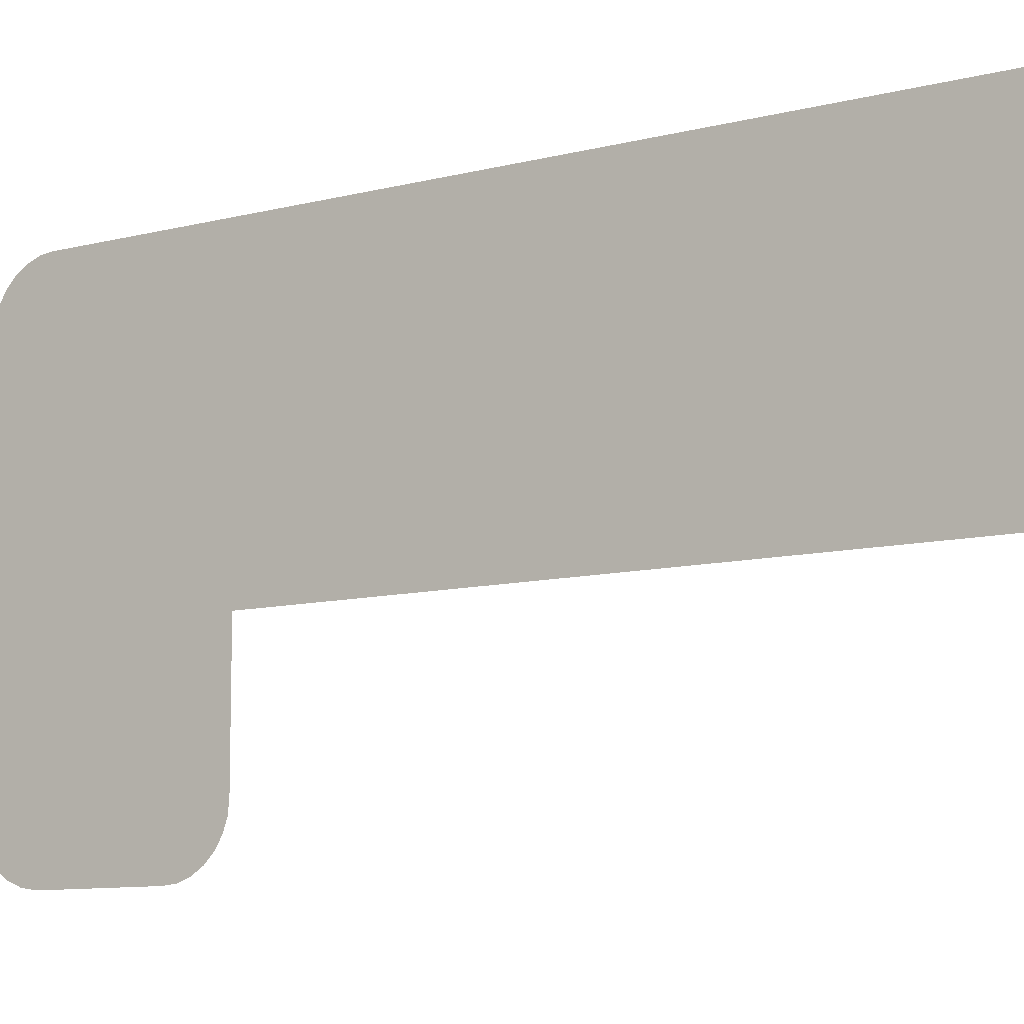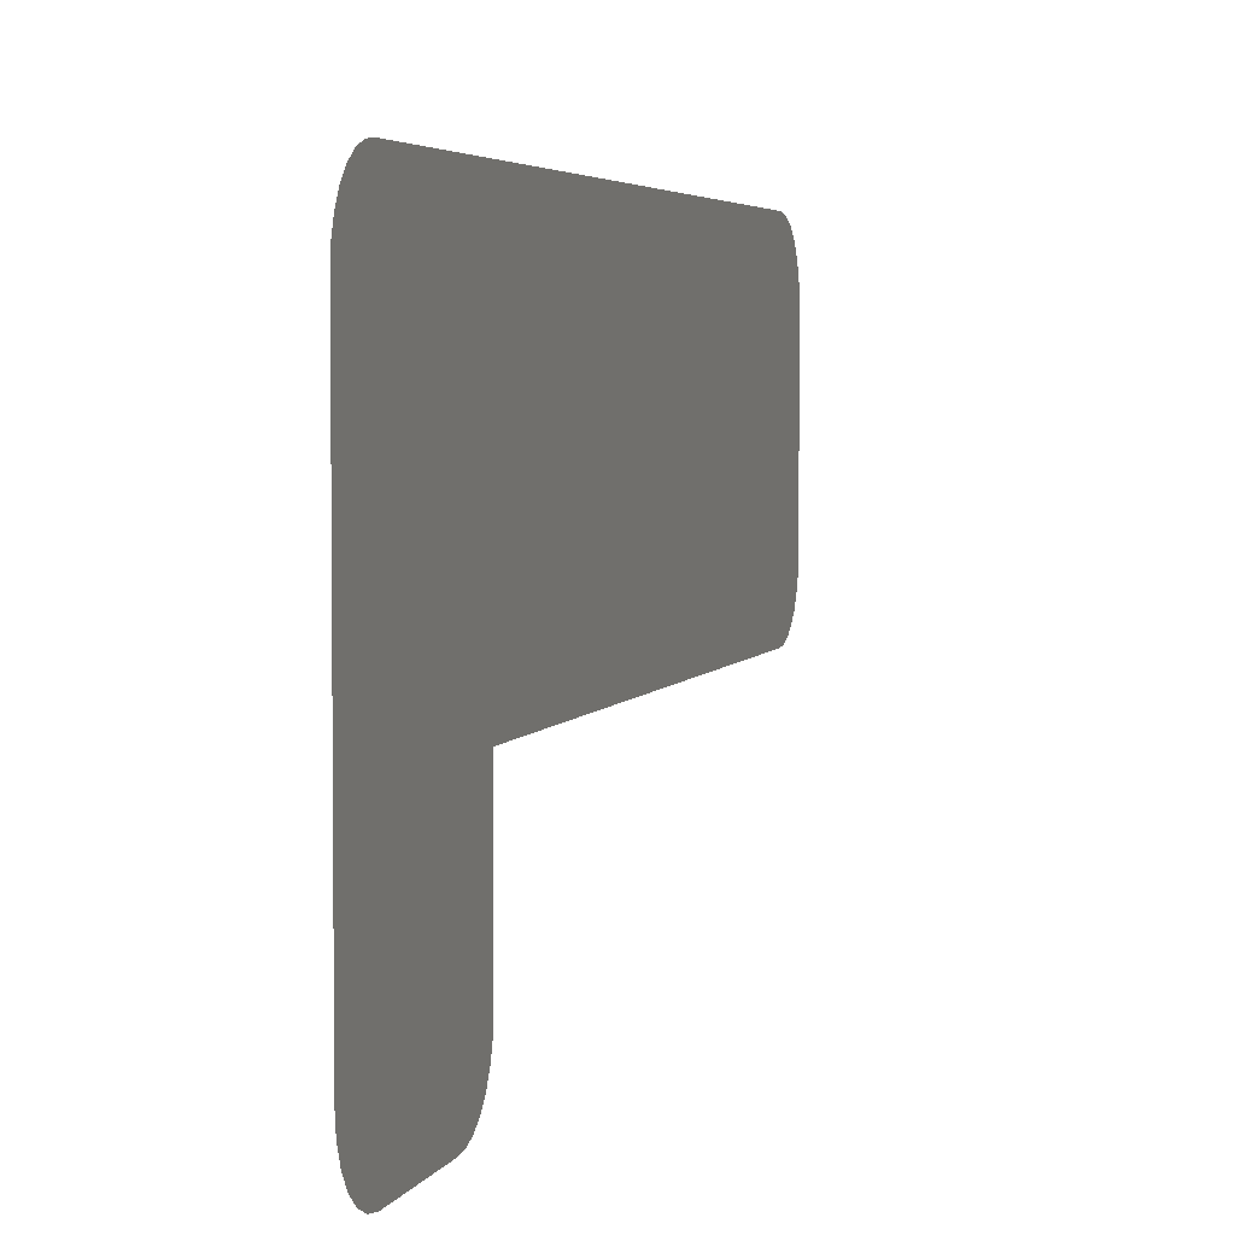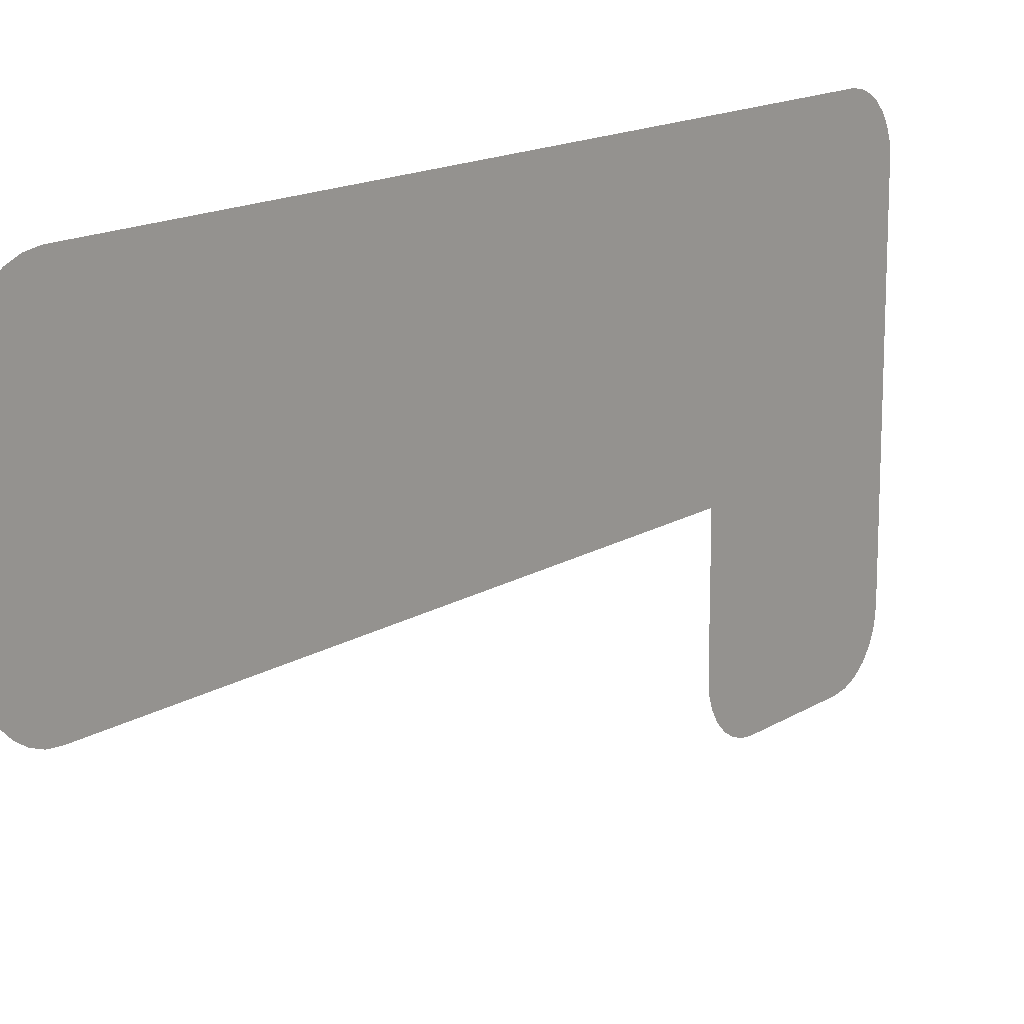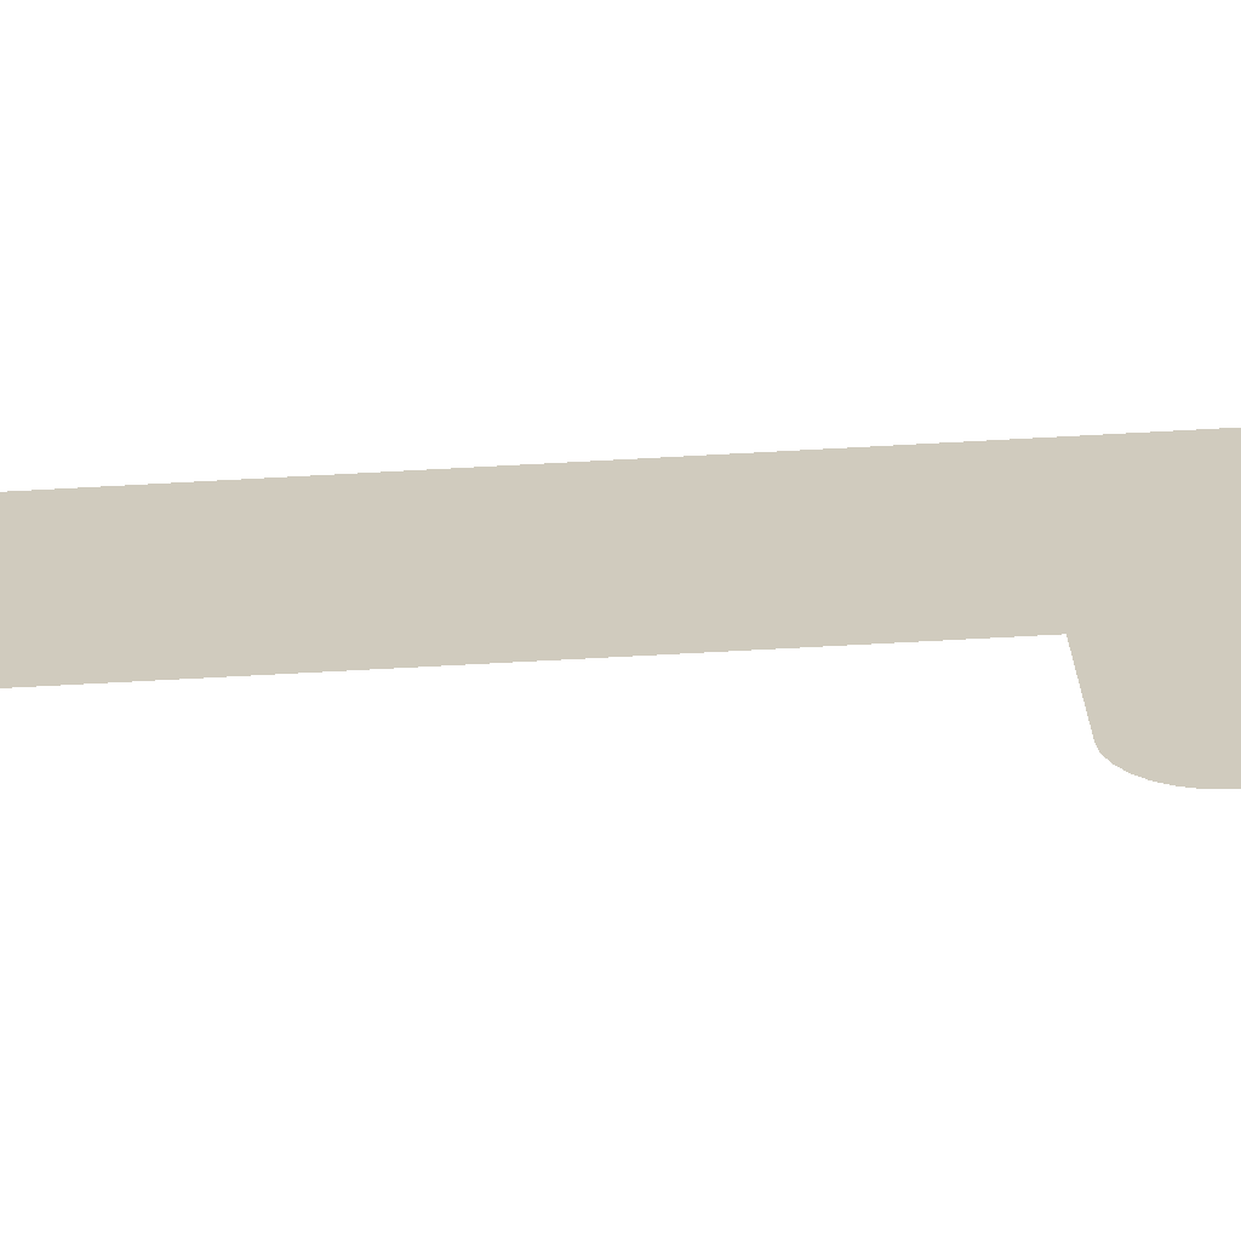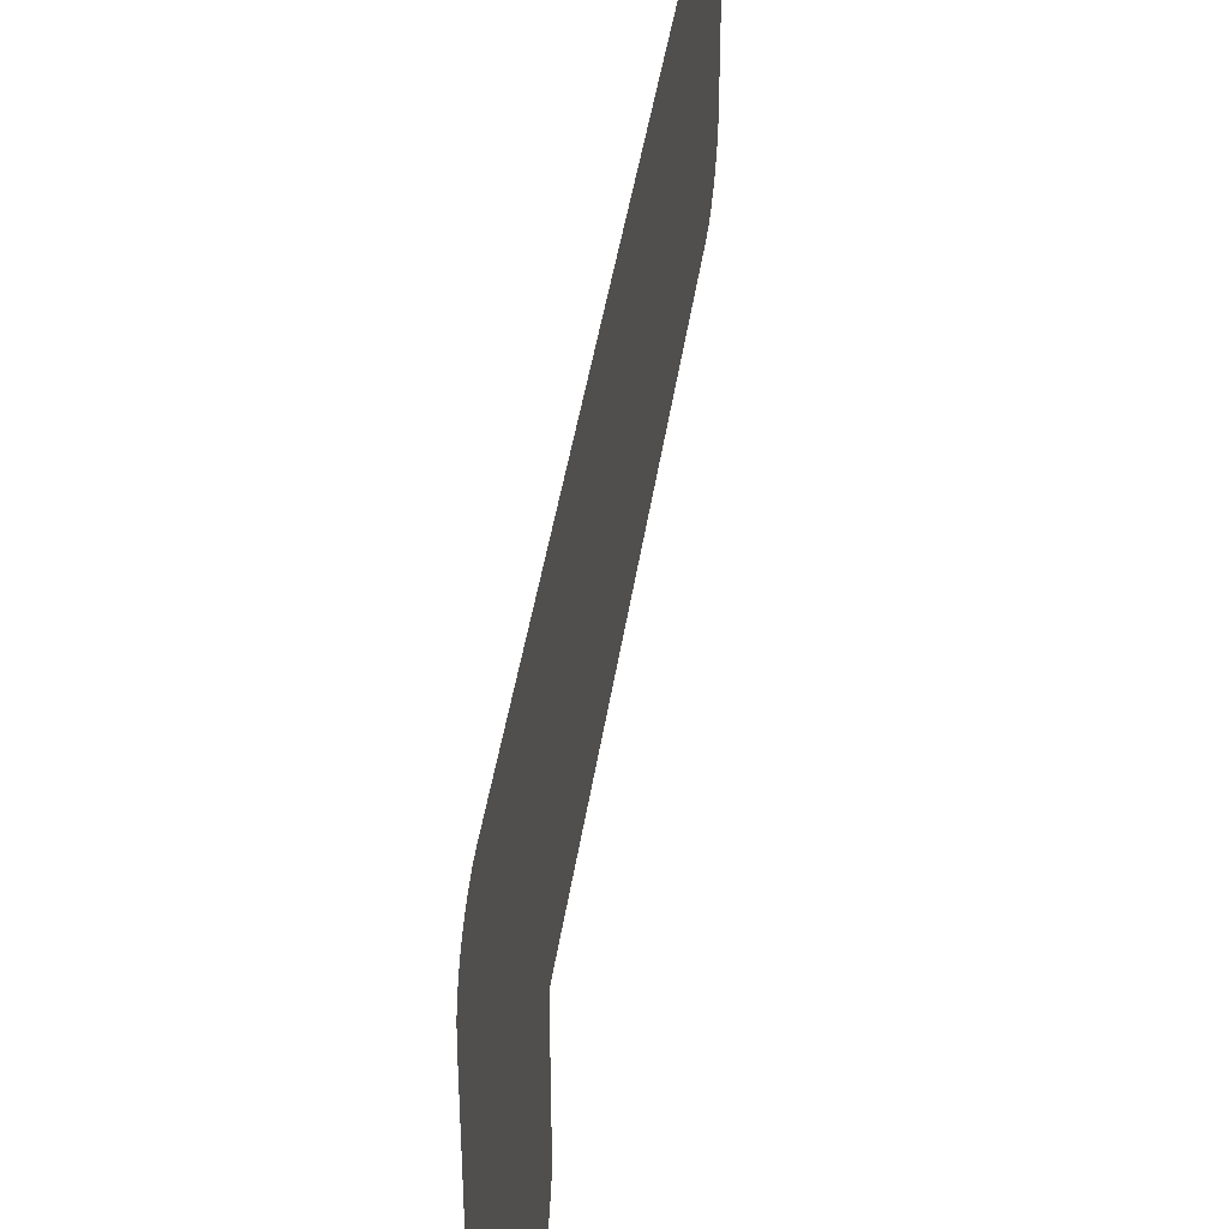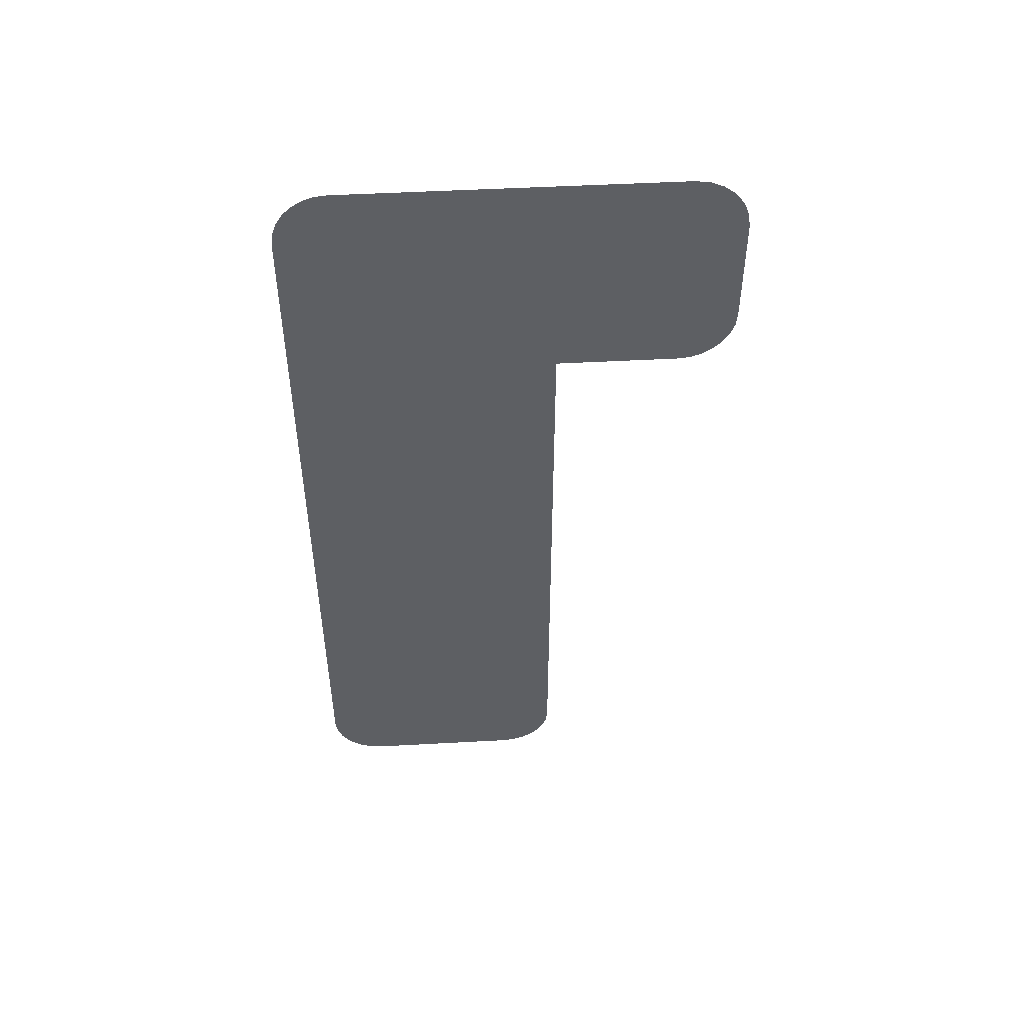
<metadata>
{"format":"obj","ext":"obj","renderer":"f3d","projection":"perspective","resolution":1024,"background":"white","views":[{"elev":-9.6,"azim":124.4,"up":"+Y"},{"elev":3.9,"azim":14.8,"up":"+Y"},{"elev":15.0,"azim":-142.6,"up":"+Y"},{"elev":-65.9,"azim":-86.8,"up":"+Y"},{"elev":41.9,"azim":8.1,"up":"+Y"},{"elev":48.8,"azim":-93.5,"up":"+Z"}]}
</metadata>
<code>
v 0.0545 0.000591 -0.1838
v 0.0545 0.0006 -0.1837
v 0.0545 0.00035 -0.184
v 0.0545 -0.000458 -0.184
v 0.0545 -0.000406 -0.184
v 0.0545 -0.0006 -0.1837
v 0.0545 -0.0014 -0.1802
v 0.0545 -0.0014 -0.1807
v 0.0545 -0.00115 -0.181
v 0.0545 -0.001394 -0.1808
v 0.0545 -0.001206 -0.181
v 0.0545 0.000594 -0.1802
v 0.0545 0.000575 -0.1801
v 0.0545 -0.0006 -0.181
v 0.0545 -0.000575 -0.1839
v 0.0545 -0.000545 -0.1839
v 0.0545 -0.000506 -0.1839
v 0.0545 0.00035 -0.184
v 0.0545 0.0006 -0.1837
v 0.0545 -0.00035 -0.184
v 0.0545 0.000475 -0.184
v 0.0545 0.000527 -0.1839
v 0.0545 0.000567 -0.1839
v 0.0545 -0.001345 -0.1809
v 0.0545 -0.001306 -0.1809
v 0.0545 -0.001258 -0.181
v 0.0545 -0.000406 -0.184
v 0.0545 -0.00035 -0.184
v 0.0545 -0.0006 -0.1837
v 0.0545 0.0006 -0.1837
v 0.0545 -0.0006 -0.181
v 0.0545 0.0006 -0.1802
v 0.0545 0.000594 -0.1802
v 0.0545 0.000575 -0.1801
v 0.0545 0.000545 -0.1801
v 0.0545 -0.0006 -0.181
v 0.0545 0.000506 -0.1801
v 0.0545 0.000458 -0.18
v 0.0545 0.000458 -0.18
v 0.0545 0.000406 -0.18
v 0.0545 -0.0006 -0.181
v 0.0545 0.00035 -0.18
v 0.0545 -0.00115 -0.181
v 0.0545 -0.00115 -0.18
v 0.0545 -0.0014 -0.1802
v 0.0545 -0.001215 -0.18
v 0.0545 -0.001275 -0.18
v 0.0545 -0.000458 -0.184
v 0.0545 -0.0006 -0.1837
v 0.0545 -0.000506 -0.1839
v 0.0545 -0.000594 -0.1838
v 0.0545 -0.000575 -0.1839
v 0.0545 0.000591 -0.1838
v 0.0545 0.00035 -0.184
v 0.0545 0.000567 -0.1839
v 0.0545 0.000415 -0.184
v 0.0545 0.000475 -0.184
v 0.0545 -0.001275 -0.18
v 0.0545 -0.001327 -0.1801
v 0.0545 -0.0014 -0.1802
v 0.0545 -0.001367 -0.1801
v 0.0545 -0.001391 -0.1802
v 0.0545 -0.001206 -0.181
v 0.0545 -0.001394 -0.1808
v 0.0545 -0.001258 -0.181
v 0.0545 -0.001375 -0.1809
v 0.0545 -0.001345 -0.1809
f 1 2 3
f 4 5 6
f 7 8 9
f 8 10 9
f 9 10 11
f 12 13 14
f 15 16 17
f 18 19 20
f 21 22 23
f 24 25 26
f 27 28 29
f 28 30 29
f 29 30 31
f 30 32 31
f 31 32 33
f 34 35 36
f 35 37 36
f 36 37 38
f 39 40 41
f 40 42 41
f 41 42 43
f 42 44 43
f 43 44 45
f 44 46 45
f 45 46 47
f 48 49 50
f 49 51 50
f 50 51 52
f 53 54 55
f 54 56 55
f 55 56 57
f 58 59 60
f 59 61 60
f 60 61 62
f 63 64 65
f 64 66 65
f 65 66 67

</code>
